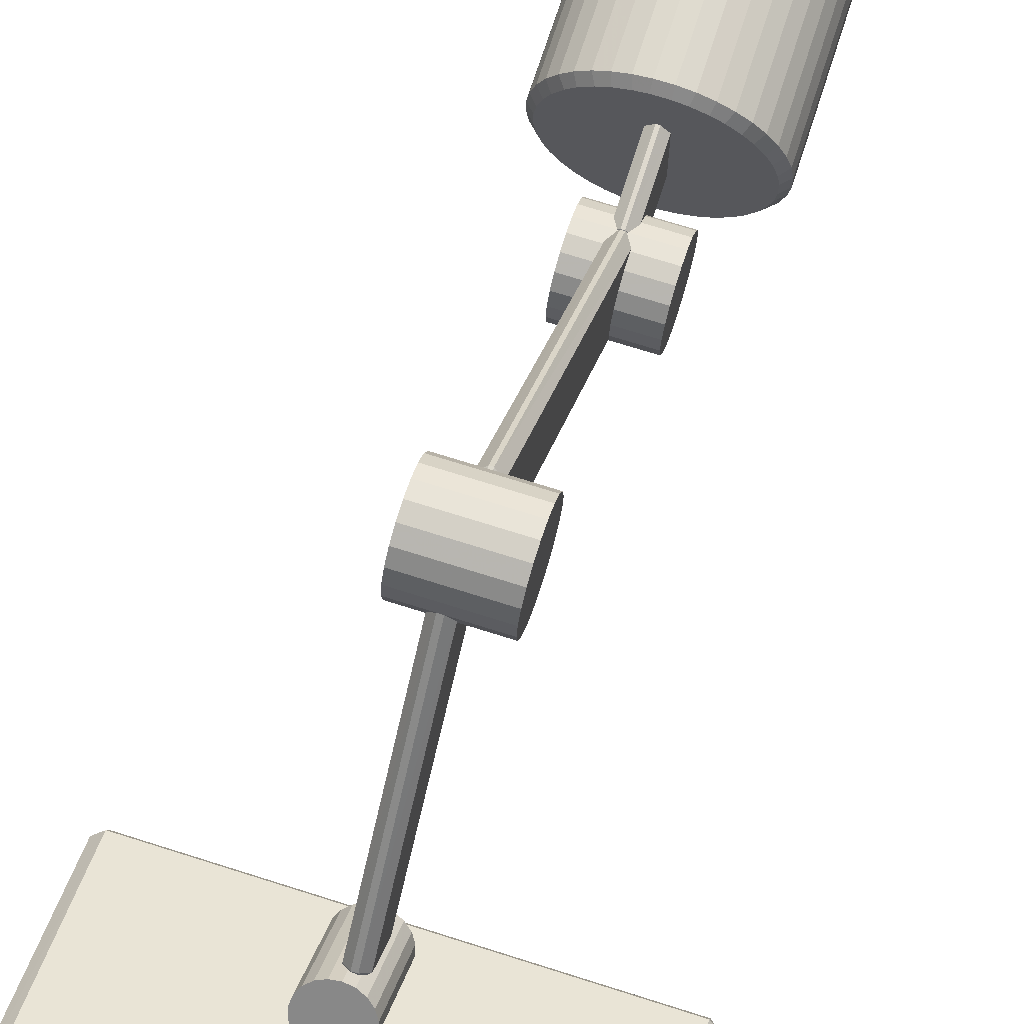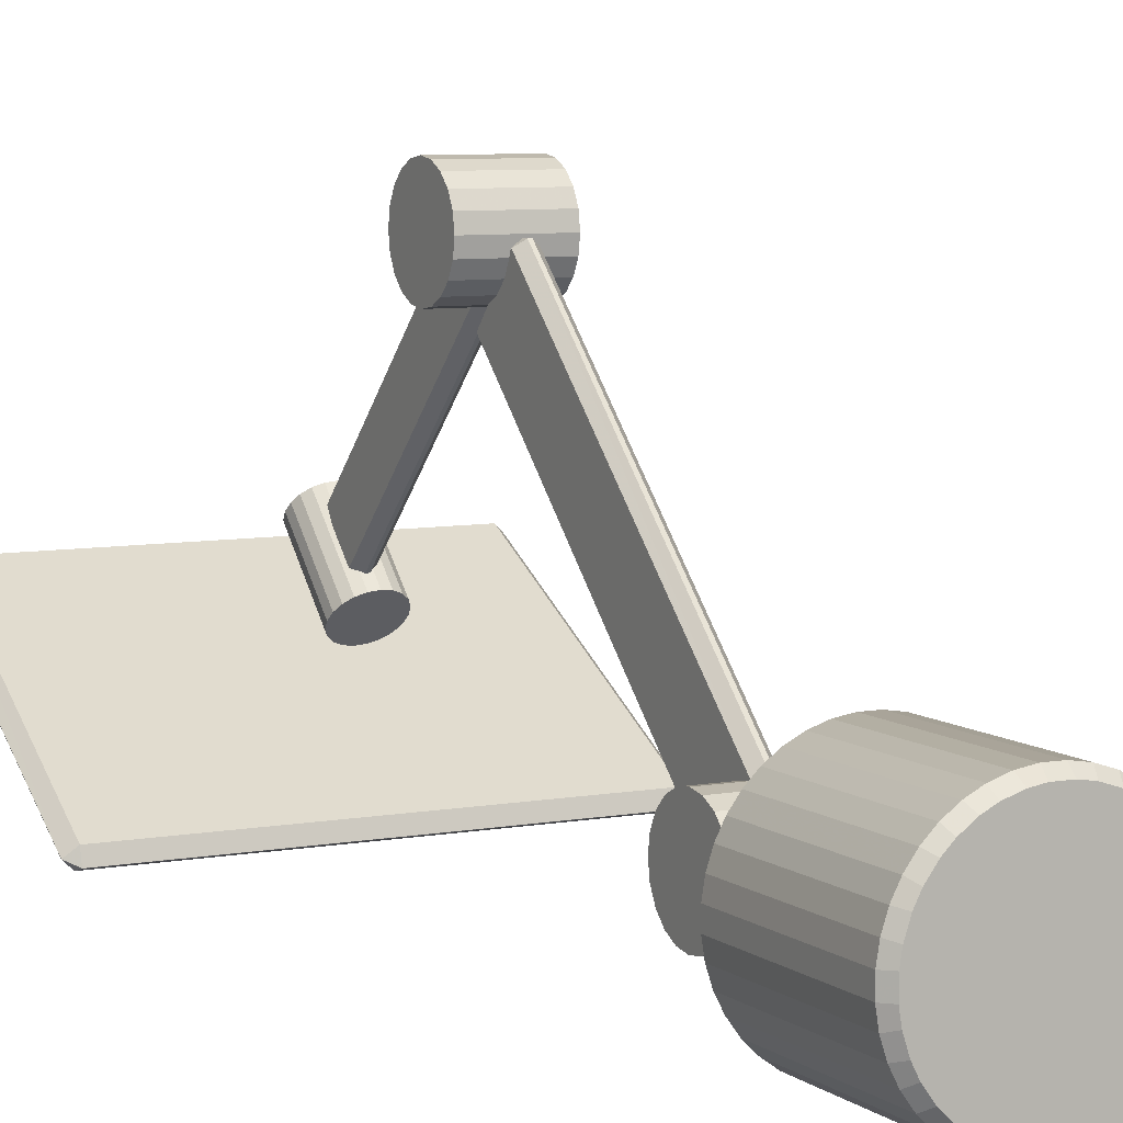
<metadata>
{"format":"obj","ext":"obj","renderer":"f3d","projection":"perspective","resolution":1024,"background":"white","views":[{"elev":70.3,"azim":-162.3,"up":"+Z"},{"elev":7.3,"azim":-27.5,"up":"+Z"}]}
</metadata>
<code>
v 0.2263 -0.2155 -0.09606
v 0.247 -0.194 -0.1026
v 0.2602 -0.194 -0.06217
v 0.2396 -0.2155 -0.05531
v 0.1856 -0.2155 -0.1613
v 0.2032 -0.194 -0.1739
v 0.2282 -0.194 -0.1395
v 0.2107 -0.2155 -0.1266
v 0.1266 -0.2155 -0.2107
v 0.1395 -0.194 -0.2282
v 0.1739 -0.194 -0.2032
v 0.1613 -0.2155 -0.1856
v 0.05531 -0.2155 -0.2396
v 0.06217 -0.194 -0.2602
v 0.1026 -0.194 -0.247
v 0.09606 -0.2155 -0.2263
v -0.02142 -0.2155 -0.2449
v -0.02127 -0.194 -0.2666
v 0.02127 -0.194 -0.2666
v 0.02142 -0.2155 -0.2449
v -0.09606 -0.2155 -0.2263
v -0.1026 -0.194 -0.247
v -0.06217 -0.194 -0.2602
v -0.05531 -0.2155 -0.2396
v -0.1613 -0.2155 -0.1856
v -0.1739 -0.194 -0.2032
v -0.1395 -0.194 -0.2282
v -0.1266 -0.2155 -0.2107
v -0.2107 -0.2155 -0.1266
v -0.2282 -0.194 -0.1395
v -0.2032 -0.194 -0.1739
v -0.1856 -0.2155 -0.1613
v -0.2396 -0.2155 -0.05531
v -0.2602 -0.194 -0.06217
v -0.247 -0.194 -0.1026
v -0.2263 -0.2155 -0.09606
v -0.2449 -0.2155 0.02142
v -0.2666 -0.194 0.02127
v -0.2666 -0.194 -0.02127
v -0.2449 -0.2155 -0.02142
v -0.2263 -0.2155 0.09606
v -0.247 -0.194 0.1026
v -0.2602 -0.194 0.06217
v -0.2396 -0.2155 0.05531
v -0.1856 -0.2155 0.1613
v -0.2032 -0.194 0.1739
v -0.2282 -0.194 0.1395
v -0.2107 -0.2155 0.1266
v -0.1266 -0.2155 0.2107
v -0.1395 -0.194 0.2282
v -0.1739 -0.194 0.2032
v -0.1613 -0.2155 0.1856
v -0.05531 -0.2155 0.2396
v -0.06217 -0.194 0.2602
v -0.1026 -0.194 0.247
v -0.09606 -0.2155 0.2263
v 0.02142 -0.2155 0.2449
v 0.02127 -0.194 0.2666
v -0.02127 -0.194 0.2666
v -0.02142 -0.2155 0.2449
v 0.09606 -0.2155 0.2263
v 0.1026 -0.194 0.247
v 0.06217 -0.194 0.2602
v 0.05531 -0.2155 0.2396
v 0.1613 -0.2155 0.1856
v 0.1739 -0.194 0.2032
v 0.1395 -0.194 0.2282
v 0.1266 -0.2155 0.2107
v 0.2107 -0.2155 0.1266
v 0.2282 -0.194 0.1395
v 0.2032 -0.194 0.1739
v 0.1856 -0.2155 0.1613
v 0.2396 -0.2155 0.05531
v 0.2602 -0.194 0.06217
v 0.247 -0.194 0.1026
v 0.2263 -0.2155 0.09606
v 0.2449 -0.2155 -0.02142
v 0.2666 -0.194 -0.02127
v 0.2666 -0.194 0.02127
v 0.2449 -0.2155 0.02142
v 0.2396 0.2753 -0.05531
v 0.2602 0.2538 -0.06217
v 0.247 0.2538 -0.1026
v 0.2263 0.2753 -0.09606
v 0.2107 0.2753 -0.1266
v 0.2282 0.2538 -0.1395
v 0.2032 0.2538 -0.1739
v 0.1856 0.2753 -0.1613
v 0.1613 0.2753 -0.1856
v 0.1739 0.2538 -0.2032
v 0.1395 0.2538 -0.2282
v 0.1266 0.2753 -0.2107
v 0.09606 0.2753 -0.2263
v 0.1026 0.2538 -0.247
v 0.06217 0.2538 -0.2602
v 0.05531 0.2753 -0.2396
v 0.02142 0.2753 -0.2449
v 0.02127 0.2538 -0.2666
v -0.02127 0.2538 -0.2666
v -0.02142 0.2753 -0.2449
v -0.05531 0.2753 -0.2396
v -0.06217 0.2538 -0.2602
v -0.1026 0.2538 -0.247
v -0.09606 0.2753 -0.2263
v -0.1266 0.2753 -0.2107
v -0.1395 0.2538 -0.2282
v -0.1739 0.2538 -0.2032
v -0.1613 0.2753 -0.1856
v -0.1856 0.2753 -0.1613
v -0.2032 0.2538 -0.1739
v -0.2282 0.2538 -0.1395
v -0.2107 0.2753 -0.1266
v -0.2263 0.2753 -0.09606
v -0.247 0.2538 -0.1026
v -0.2602 0.2538 -0.06217
v -0.2396 0.2753 -0.05531
v -0.2449 0.2753 -0.02142
v -0.2666 0.2538 -0.02127
v -0.2666 0.2538 0.02127
v -0.2449 0.2753 0.02142
v -0.2396 0.2753 0.05531
v -0.2602 0.2538 0.06217
v -0.247 0.2538 0.1026
v -0.2263 0.2753 0.09606
v -0.2107 0.2753 0.1266
v -0.2282 0.2538 0.1395
v -0.2032 0.2538 0.1739
v -0.1856 0.2753 0.1613
v -0.1613 0.2753 0.1856
v -0.1739 0.2538 0.2032
v -0.1395 0.2538 0.2282
v -0.1266 0.2753 0.2107
v -0.09606 0.2753 0.2263
v -0.1026 0.2538 0.247
v -0.06217 0.2538 0.2602
v -0.05531 0.2753 0.2396
v -0.02142 0.2753 0.2449
v -0.02127 0.2538 0.2666
v 0.02127 0.2538 0.2666
v 0.02142 0.2753 0.2449
v 0.05531 0.2753 0.2396
v 0.06217 0.2538 0.2602
v 0.1026 0.2538 0.247
v 0.09606 0.2753 0.2263
v 0.1266 0.2753 0.2107
v 0.1395 0.2538 0.2282
v 0.1739 0.2538 0.2032
v 0.1613 0.2753 0.1856
v 0.1856 0.2753 0.1613
v 0.2032 0.2538 0.1739
v 0.2282 0.2538 0.1395
v 0.2107 0.2753 0.1266
v 0.2263 0.2753 0.09606
v 0.247 0.2538 0.1026
v 0.2602 0.2538 0.06217
v 0.2396 0.2753 0.05531
v 0.2449 0.2753 0.02142
v 0.2666 0.2538 0.02127
v 0.2666 0.2538 -0.02127
v 0.2449 0.2753 -0.02142
v 0.112 -0.2155 0.01775
v 0.1011 -0.2155 0.0515
v 0.08021 -0.2155 0.08021
v 0.0515 -0.2155 0.1011
v 0.01775 -0.2155 0.112
v -0.01775 -0.2155 0.112
v -0.0515 -0.2155 0.1011
v -0.08021 -0.2155 0.08021
v -0.1011 -0.2155 0.0515
v -0.112 -0.2155 0.01775
v -0.112 -0.2155 -0.01775
v -0.1011 -0.2155 -0.0515
v -0.08021 -0.2155 -0.08021
v -0.0515 -0.2155 -0.1011
v -0.01775 -0.2155 -0.112
v 0.01775 -0.2155 -0.112
v 0.0515 -0.2155 -0.1011
v 0.08021 -0.2155 -0.08021
v 0.1011 -0.2155 -0.0515
v 0.112 -0.2155 -0.01775
v 0.112 0.2753 -0.01775
v 0.1011 0.2753 -0.0515
v 0.08021 0.2753 -0.08021
v 0.0515 0.2753 -0.1011
v 0.01775 0.2753 -0.112
v -0.01775 0.2753 -0.112
v -0.0515 0.2753 -0.1011
v -0.08021 0.2753 -0.08021
v -0.1011 0.2753 -0.0515
v -0.112 0.2753 -0.01775
v -0.112 0.2753 0.01775
v -0.1011 0.2753 0.0515
v -0.08021 0.2753 0.08021
v -0.0515 0.2753 0.1011
v -0.01775 0.2753 0.112
v 0.01775 0.2753 0.112
v 0.0515 0.2753 0.1011
v 0.08021 0.2753 0.08021
v 0.1011 0.2753 0.0515
v 0.112 0.2753 0.01775
v 0.09866 0.6552 -0.03819
v 0.09866 0.6376 -0.07264
v 0.09866 0.6103 -0.09998
v 0.09866 0.5758 -0.1175
v 0.09866 0.5376 -0.1236
v 0.09866 0.4994 -0.1175
v 0.09866 0.465 -0.09998
v 0.09866 0.4377 -0.07264
v 0.09866 0.4201 -0.03819
v 0.09866 0.4141 0
v 0.09866 0.4201 0.03819
v 0.09866 0.4377 0.07264
v 0.09866 0.465 0.09998
v 0.09866 0.4994 0.1175
v 0.09866 0.5376 0.1236
v 0.09866 0.5758 0.1175
v 0.09866 0.6103 0.09998
v 0.09866 0.6376 0.07264
v 0.09866 0.6552 0.03819
v 0.09866 0.6612 0
v -0.126 0.6552 -0.03819
v -0.126 0.6376 -0.07264
v -0.126 0.6103 -0.09998
v -0.126 0.5758 -0.1175
v -0.126 0.5376 -0.1236
v -0.126 0.4994 -0.1175
v -0.126 0.465 -0.09998
v -0.126 0.4377 -0.07264
v -0.126 0.4201 -0.03819
v -0.126 0.4141 0
v -0.126 0.4201 0.03819
v -0.126 0.4377 0.07264
v -0.126 0.465 0.09998
v -0.126 0.4994 0.1175
v -0.126 0.5376 0.1236
v -0.126 0.5758 0.1175
v -0.126 0.6103 0.09998
v -0.126 0.6376 0.07264
v -0.126 0.6552 0.03819
v -0.126 0.6612 0
v 0.09866 0.5376 0
v -0.126 0.5376 0
v 0.09866 1.543 0.8449
v 0.09866 1.526 0.8105
v 0.09866 1.498 0.7831
v 0.09866 1.464 0.7656
v 0.09866 1.426 0.7595
v 0.09866 1.388 0.7656
v 0.09866 1.353 0.7831
v 0.09866 1.326 0.8105
v 0.09866 1.308 0.8449
v 0.09866 1.302 0.8831
v 0.09866 1.308 0.9213
v 0.09866 1.326 0.9558
v 0.09866 1.353 0.9831
v 0.09866 1.388 1.001
v 0.09866 1.426 1.007
v 0.09866 1.464 1.001
v 0.09866 1.498 0.9831
v 0.09866 1.526 0.9558
v 0.09866 1.543 0.9213
v 0.09866 1.549 0.8831
v -0.126 1.543 0.8449
v -0.126 1.526 0.8105
v -0.126 1.498 0.7831
v -0.126 1.464 0.7656
v -0.126 1.426 0.7595
v -0.126 1.388 0.7656
v -0.126 1.353 0.7831
v -0.126 1.326 0.8105
v -0.126 1.308 0.8449
v -0.126 1.302 0.8831
v -0.126 1.308 0.9213
v -0.126 1.326 0.9558
v -0.126 1.353 0.9831
v -0.126 1.388 1.001
v -0.126 1.426 1.007
v -0.126 1.464 1.001
v -0.126 1.498 0.9831
v -0.126 1.526 0.9558
v -0.126 1.543 0.9213
v -0.126 1.549 0.8831
v 0.09866 1.426 0.8831
v -0.126 1.426 0.8831
v 0.08682 1.955 0.1654
v 0.07563 1.97 0.1496
v 0.05819 1.982 0.1371
v 0.03621 1.99 0.1291
v 0.01186 1.993 0.1264
v -0.0125 1.99 0.1291
v -0.03448 1.982 0.1371
v -0.05191 1.97 0.1496
v -0.06311 1.955 0.1654
v -0.06697 1.938 0.1828
v -0.06311 1.921 0.2002
v -0.05191 1.905 0.216
v -0.03448 1.893 0.2284
v -0.0125 1.885 0.2365
v 0.01186 1.882 0.2392
v 0.03621 1.885 0.2365
v 0.05819 1.893 0.2284
v 0.07563 1.905 0.216
v 0.08682 1.921 0.2002
v 0.09068 1.938 0.1828
v 0.08682 2.134 0.3403
v 0.07563 2.149 0.3245
v 0.05819 2.161 0.312
v 0.03621 2.169 0.304
v 0.01186 2.172 0.3013
v -0.0125 2.169 0.304
v -0.03448 2.161 0.312
v -0.05191 2.149 0.3245
v -0.06311 2.134 0.3403
v -0.06697 2.117 0.3577
v -0.06311 2.1 0.3751
v -0.05191 2.085 0.3909
v -0.03448 2.072 0.4033
v -0.0125 2.065 0.4114
v 0.01186 2.062 0.4141
v 0.03621 2.065 0.4114
v 0.05819 2.072 0.4033
v 0.07563 2.085 0.3909
v 0.08682 2.1 0.3751
v 0.09068 2.117 0.3577
v 0.01186 1.938 0.1828
v 0.01186 2.117 0.3577
v -0.5773 1.806 -0.1853
v -0.5769 1.817 -0.1467
v -0.6049 1.831 -0.1714
v 0.6049 1.831 -0.1714
v 0.5769 1.817 -0.1467
v 0.5773 1.806 -0.1853
v -0.5867 2.546 0.2336
v -0.5585 2.533 0.258
v -0.558 2.571 0.2473
v 0.558 2.571 0.2473
v 0.5585 2.533 0.258
v 0.5867 2.546 0.2336
v -0.5867 2.547 0.2324
v -0.5582 2.571 0.2461
v -0.5587 2.56 0.2078
v 0.5587 2.56 0.2078
v 0.5582 2.571 0.2461
v 0.5867 2.547 0.2324
v -0.6049 1.831 -0.1721
v -0.5767 1.845 -0.1969
v -0.5771 1.807 -0.1859
v 0.5771 1.807 -0.1859
v 0.5767 1.845 -0.1969
v 0.6049 1.831 -0.1721
v -0.006525 1.465 0.9381
v -0.006525 1.495 0.9357
v -0.02604 1.479 0.923
v 0.02604 1.479 0.923
v 0.006525 1.495 0.9357
v 0.006525 1.465 0.9381
v -0.02604 2.025 0.3763
v -0.00678 2.037 0.3929
v -0.00678 2.04 0.3629
v 0.00678 2.04 0.3629
v 0.00678 2.037 0.3929
v 0.02604 2.025 0.3763
v -0.02604 1.95 0.2569
v -0.004429 1.965 0.2429
v -0.004429 1.939 0.2399
v 0.004429 1.939 0.2399
v 0.004429 1.965 0.2429
v 0.02604 1.95 0.2569
v -0.02604 1.365 0.8413
v -0.004871 1.349 0.8288
v -0.004871 1.351 0.8561
v 0.004871 1.351 0.8561
v 0.004871 1.349 0.8288
v 0.02604 1.365 0.8413
v -0.005148 0.4795 0.07339
v -0.005148 0.4812 0.1039
v -0.02604 0.4951 0.08782
v 0.02604 0.4951 0.08782
v 0.005148 0.4812 0.1039
v 0.005148 0.4795 0.07339
v -0.02604 1.301 0.8607
v -0.004598 1.286 0.8764
v -0.004598 1.316 0.8752
v 0.004598 1.316 0.8752
v 0.004598 1.286 0.8764
v 0.02604 1.301 0.8607
v -0.02604 1.427 0.7185
v -0.005005 1.442 0.733
v -0.005005 1.441 0.7027
v 0.005005 1.441 0.7027
v 0.005005 1.442 0.733
v 0.02604 1.427 0.7185
v -0.02604 0.6176 -0.05835
v -0.004429 0.6315 -0.07444
v -0.004429 0.602 -0.07283
v 0.004429 0.602 -0.07283
v 0.004429 0.6315 -0.07444
v 0.02604 0.6176 -0.05835
v -0.004723 0.2385 0.1072
v -0.004723 0.2604 0.1281
v -0.02604 0.2599 0.1067
v 0.02604 0.2599 0.1067
v 0.004723 0.2604 0.1281
v 0.004723 0.2385 0.1072
v -0.02604 0.499 0.1024
v -0.004429 0.5 0.1238
v -0.004429 0.5203 0.1018
v 0.004429 0.5203 0.1018
v 0.004429 0.5 0.1238
v 0.02604 0.499 0.1024
v -0.02604 0.4876 -0.08724
v -0.004889 0.509 -0.08782
v -0.004889 0.4866 -0.1086
v 0.004889 0.4866 -0.1086
v 0.004889 0.509 -0.08782
v 0.02604 0.4876 -0.08724
v -0.02604 0.2542 -0.08362
v -0.004582 0.2536 -0.105
v -0.004582 0.2328 -0.08322
v 0.004582 0.2328 -0.08322
v 0.004582 0.2536 -0.105
v 0.02604 0.2542 -0.08362
f 1 4 180 179
f 2 1 8 7
f 3 2 83 82
f 4 3 78 77
f 5 8 179 178
f 6 5 12 11
f 7 6 87 86
f 9 12 178 177
f 10 9 16 15
f 11 10 91 90
f 13 16 177 176
f 14 13 20 19
f 15 14 95 94
f 17 20 176 175
f 18 17 24 23
f 19 18 99 98
f 21 24 175 174
f 22 21 28 27
f 23 22 103 102
f 25 28 174 173
f 26 25 32 31
f 27 26 107 106
f 29 32 173 172
f 30 29 36 35
f 31 30 111 110
f 33 36 172 171
f 34 33 40 39
f 35 34 115 114
f 37 40 171 170
f 38 37 44 43
f 39 38 119 118
f 41 44 170 169
f 42 41 48 47
f 43 42 123 122
f 45 48 169 168
f 46 45 52 51
f 47 46 127 126
f 49 52 168 167
f 50 49 56 55
f 51 50 131 130
f 53 56 167 166
f 54 53 60 59
f 55 54 135 134
f 57 60 166 165
f 58 57 64 63
f 59 58 139 138
f 61 64 165 164
f 62 61 68 67
f 63 62 143 142
f 65 68 164 163
f 66 65 72 71
f 67 66 147 146
f 69 72 163 162
f 70 69 76 75
f 71 70 151 150
f 73 76 162 161
f 74 73 80 79
f 75 74 155 154
f 77 80 161 180
f 79 78 159 158
f 81 84 182 181
f 82 81 160 159
f 84 83 86 85
f 85 88 183 182
f 88 87 90 89
f 89 92 184 183
f 92 91 94 93
f 93 96 185 184
f 96 95 98 97
f 97 100 186 185
f 100 99 102 101
f 101 104 187 186
f 104 103 106 105
f 105 108 188 187
f 108 107 110 109
f 109 112 189 188
f 112 111 114 113
f 113 116 190 189
f 116 115 118 117
f 117 120 191 190
f 120 119 122 121
f 121 124 192 191
f 124 123 126 125
f 125 128 193 192
f 128 127 130 129
f 129 132 194 193
f 132 131 134 133
f 133 136 195 194
f 136 135 138 137
f 137 140 196 195
f 140 139 142 141
f 141 144 197 196
f 144 143 146 145
f 145 148 198 197
f 148 147 150 149
f 149 152 199 198
f 152 151 154 153
f 153 156 200 199
f 156 155 158 157
f 157 160 181 200
f 2 7 86 83
f 6 11 90 87
f 10 15 94 91
f 14 19 98 95
f 18 23 102 99
f 22 27 106 103
f 26 31 110 107
f 30 35 114 111
f 34 39 118 115
f 38 43 122 119
f 42 47 126 123
f 46 51 130 127
f 50 55 134 131
f 54 59 138 135
f 58 63 142 139
f 62 67 146 143
f 66 71 150 147
f 70 75 154 151
f 74 79 158 155
f 78 3 82 159
f 8 1 179
f 12 5 178
f 16 9 177
f 20 13 176
f 24 17 175
f 28 21 174
f 32 25 173
f 36 29 172
f 40 33 171
f 44 37 170
f 48 41 169
f 52 45 168
f 56 49 167
f 60 53 166
f 64 57 165
f 68 61 164
f 72 65 163
f 76 69 162
f 80 73 161
f 4 77 180
f 84 85 182
f 88 89 183
f 92 93 184
f 96 97 185
f 100 101 186
f 104 105 187
f 108 109 188
f 112 113 189
f 116 117 190
f 120 121 191
f 124 125 192
f 128 129 193
f 132 133 194
f 136 137 195
f 140 141 196
f 144 145 197
f 148 149 198
f 152 153 199
f 156 157 200
f 160 81 181
f 1 2 3 4
f 5 6 7 8
f 9 10 11 12
f 13 14 15 16
f 17 18 19 20
f 21 22 23 24
f 25 26 27 28
f 29 30 31 32
f 33 34 35 36
f 37 38 39 40
f 41 42 43 44
f 45 46 47 48
f 49 50 51 52
f 53 54 55 56
f 57 58 59 60
f 61 62 63 64
f 65 66 67 68
f 69 70 71 72
f 73 74 75 76
f 77 78 79 80
f 81 82 83 84
f 85 86 87 88
f 89 90 91 92
f 93 94 95 96
f 97 98 99 100
f 101 102 103 104
f 105 106 107 108
f 109 110 111 112
f 113 114 115 116
f 117 118 119 120
f 121 122 123 124
f 125 126 127 128
f 129 130 131 132
f 133 134 135 136
f 137 138 139 140
f 141 142 143 144
f 145 146 147 148
f 149 150 151 152
f 153 154 155 156
f 157 158 159 160
f 161 162 163 164 165 166 167 168 169 170 171 172 173 174 175 176 177 178 179 180
f 181 182 183 184 185 186 187 188 189 190 191 192 193 194 195 196 197 198 199 200
f 201 202 222 221
f 202 203 223 222
f 203 204 224 223
f 204 205 225 224
f 205 206 226 225
f 206 207 227 226
f 207 208 228 227
f 208 209 229 228
f 209 210 230 229
f 210 211 231 230
f 211 212 232 231
f 212 213 233 232
f 213 214 234 233
f 214 215 235 234
f 215 216 236 235
f 216 217 237 236
f 217 218 238 237
f 218 219 239 238
f 219 220 240 239
f 220 201 221 240
f 202 201 241
f 203 202 241
f 204 203 241
f 205 204 241
f 206 205 241
f 207 206 241
f 208 207 241
f 209 208 241
f 210 209 241
f 211 210 241
f 212 211 241
f 213 212 241
f 214 213 241
f 215 214 241
f 216 215 241
f 217 216 241
f 218 217 241
f 219 218 241
f 220 219 241
f 201 220 241
f 221 222 242
f 222 223 242
f 223 224 242
f 224 225 242
f 225 226 242
f 226 227 242
f 227 228 242
f 228 229 242
f 229 230 242
f 230 231 242
f 231 232 242
f 232 233 242
f 233 234 242
f 234 235 242
f 235 236 242
f 236 237 242
f 237 238 242
f 238 239 242
f 239 240 242
f 240 221 242
f 243 244 264 263
f 244 245 265 264
f 245 246 266 265
f 246 247 267 266
f 247 248 268 267
f 248 249 269 268
f 249 250 270 269
f 250 251 271 270
f 251 252 272 271
f 252 253 273 272
f 253 254 274 273
f 254 255 275 274
f 255 256 276 275
f 256 257 277 276
f 257 258 278 277
f 258 259 279 278
f 259 260 280 279
f 260 261 281 280
f 261 262 282 281
f 262 243 263 282
f 244 243 283
f 245 244 283
f 246 245 283
f 247 246 283
f 248 247 283
f 249 248 283
f 250 249 283
f 251 250 283
f 252 251 283
f 253 252 283
f 254 253 283
f 255 254 283
f 256 255 283
f 257 256 283
f 258 257 283
f 259 258 283
f 260 259 283
f 261 260 283
f 262 261 283
f 243 262 283
f 263 264 284
f 264 265 284
f 265 266 284
f 266 267 284
f 267 268 284
f 268 269 284
f 269 270 284
f 270 271 284
f 271 272 284
f 272 273 284
f 273 274 284
f 274 275 284
f 275 276 284
f 276 277 284
f 277 278 284
f 278 279 284
f 279 280 284
f 280 281 284
f 281 282 284
f 282 263 284
f 285 286 306 305
f 286 287 307 306
f 287 288 308 307
f 288 289 309 308
f 289 290 310 309
f 290 291 311 310
f 291 292 312 311
f 292 293 313 312
f 293 294 314 313
f 294 295 315 314
f 295 296 316 315
f 296 297 317 316
f 297 298 318 317
f 298 299 319 318
f 299 300 320 319
f 300 301 321 320
f 301 302 322 321
f 302 303 323 322
f 303 304 324 323
f 304 285 305 324
f 286 285 325
f 287 286 325
f 288 287 325
f 289 288 325
f 290 289 325
f 291 290 325
f 292 291 325
f 293 292 325
f 294 293 325
f 295 294 325
f 296 295 325
f 297 296 325
f 298 297 325
f 299 298 325
f 300 299 325
f 301 300 325
f 302 301 325
f 303 302 325
f 304 303 325
f 285 304 325
f 305 306 326
f 306 307 326
f 307 308 326
f 308 309 326
f 309 310 326
f 310 311 326
f 311 312 326
f 312 313 326
f 313 314 326
f 314 315 326
f 315 316 326
f 316 317 326
f 317 318 326
f 318 319 326
f 319 320 326
f 320 321 326
f 321 322 326
f 322 323 326
f 323 324 326
f 324 305 326
f 327 329 345 347
f 328 327 332 331
f 329 328 334 333
f 330 332 348 350
f 331 330 338 337
f 333 335 340 339
f 335 334 337 336
f 336 338 344 343
f 339 341 346 345
f 341 340 343 342
f 342 344 350 349
f 347 346 349 348
f 328 331 337 334
f 335 336 343 340
f 341 342 349 346
f 347 348 332 327
f 330 350 344 338
f 345 329 333 339
f 327 328 329
f 330 331 332
f 333 334 335
f 336 337 338
f 339 340 341
f 342 343 344
f 345 346 347
f 348 349 350
f 351 353 369 371
f 352 351 356 355
f 353 352 358 357
f 354 356 372 374
f 355 354 362 361
f 357 359 364 363
f 359 358 361 360
f 360 362 368 367
f 363 365 370 369
f 365 364 367 366
f 366 368 374 373
f 371 370 373 372
f 352 355 361 358
f 359 360 367 364
f 365 366 373 370
f 371 372 356 351
f 354 374 368 362
f 369 353 357 363
f 351 352 353
f 354 355 356
f 357 358 359
f 360 361 362
f 363 364 365
f 366 367 368
f 369 370 371
f 372 373 374
f 375 377 393 395
f 376 375 380 379
f 377 376 382 381
f 378 380 396 398
f 379 378 386 385
f 381 383 388 387
f 383 382 385 384
f 384 386 392 391
f 387 389 394 393
f 389 388 391 390
f 390 392 398 397
f 395 394 397 396
f 376 379 385 382
f 383 384 391 388
f 389 390 397 394
f 395 396 380 375
f 378 398 392 386
f 393 377 381 387
f 375 376 377
f 378 379 380
f 381 382 383
f 384 385 386
f 387 388 389
f 390 391 392
f 393 394 395
f 396 397 398
f 399 401 417 419
f 400 399 404 403
f 401 400 406 405
f 402 404 420 422
f 403 402 410 409
f 405 407 412 411
f 407 406 409 408
f 408 410 416 415
f 411 413 418 417
f 413 412 415 414
f 414 416 422 421
f 419 418 421 420
f 400 403 409 406
f 407 408 415 412
f 413 414 421 418
f 419 420 404 399
f 402 422 416 410
f 417 401 405 411
f 399 400 401
f 402 403 404
f 405 406 407
f 408 409 410
f 411 412 413
f 414 415 416
f 417 418 419
f 420 421 422

</code>
